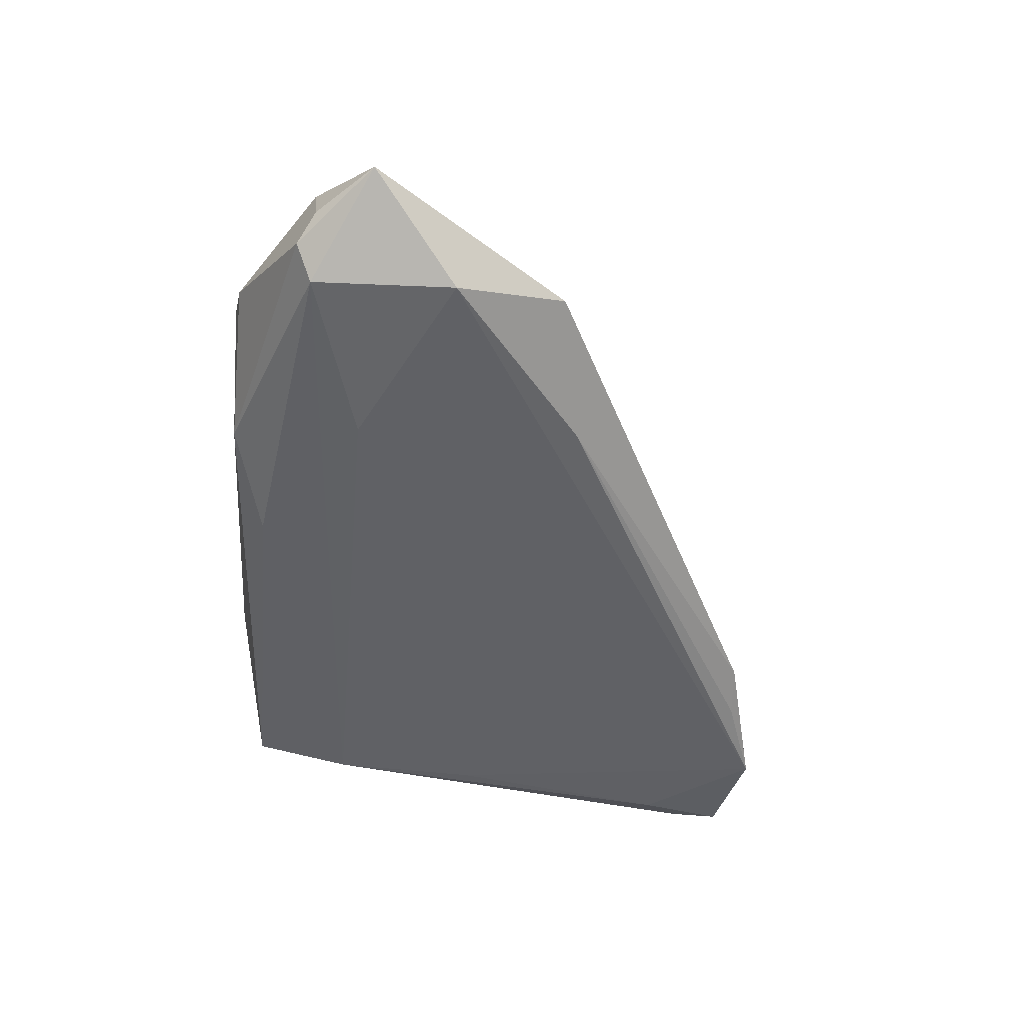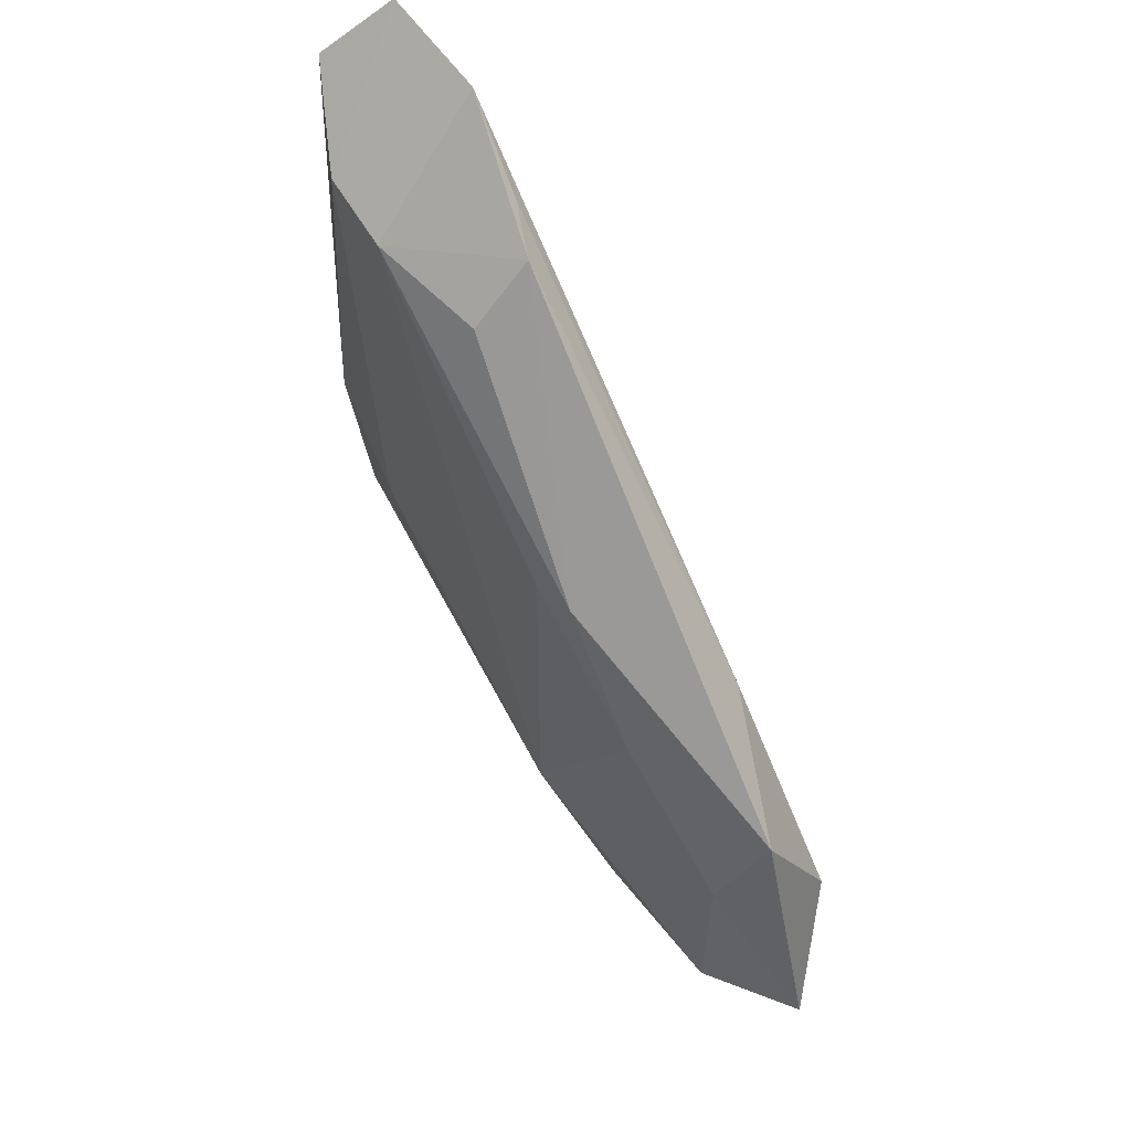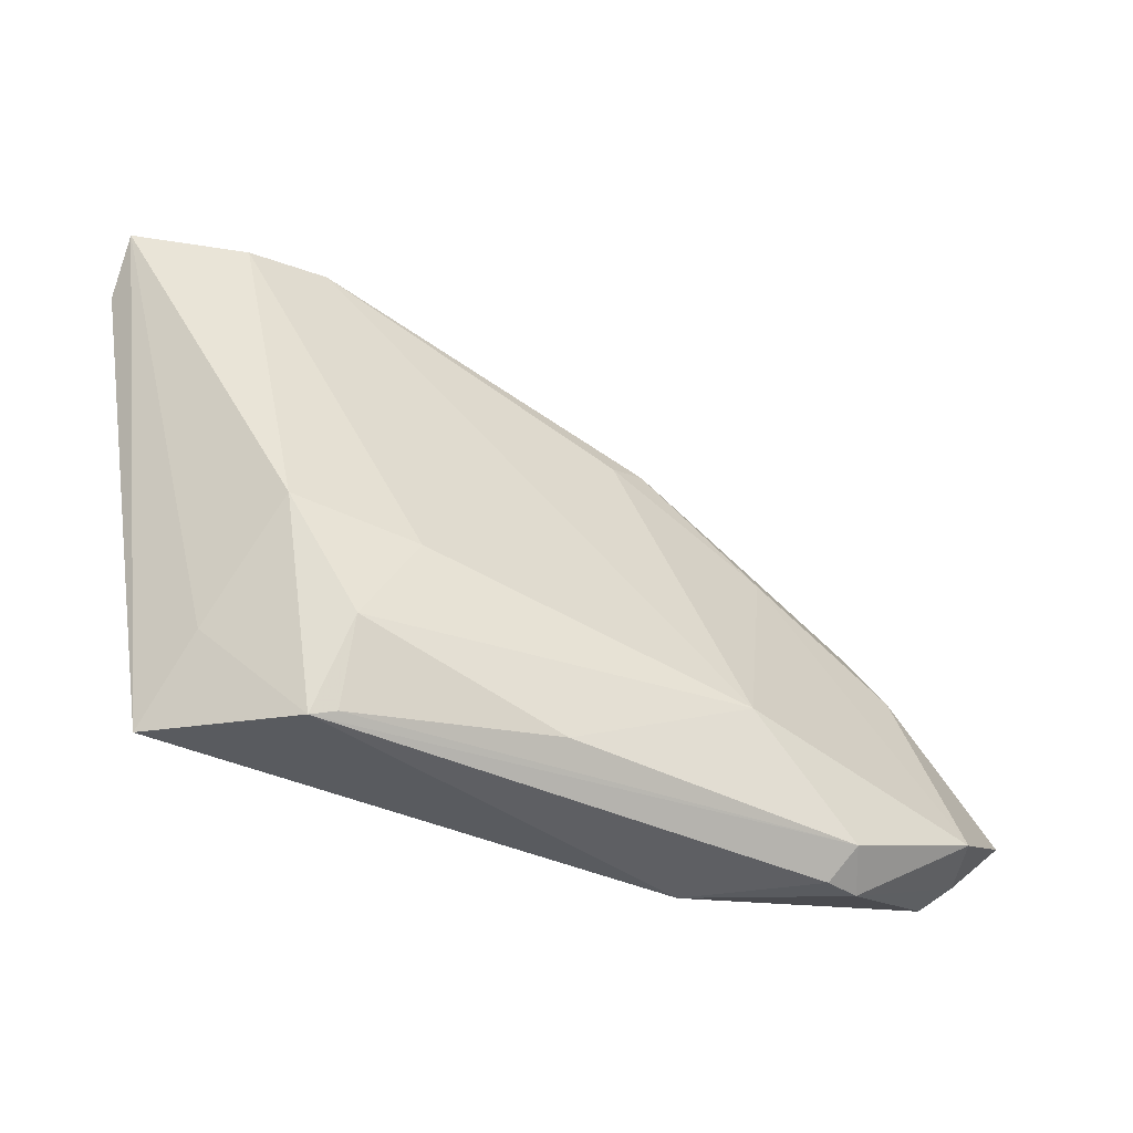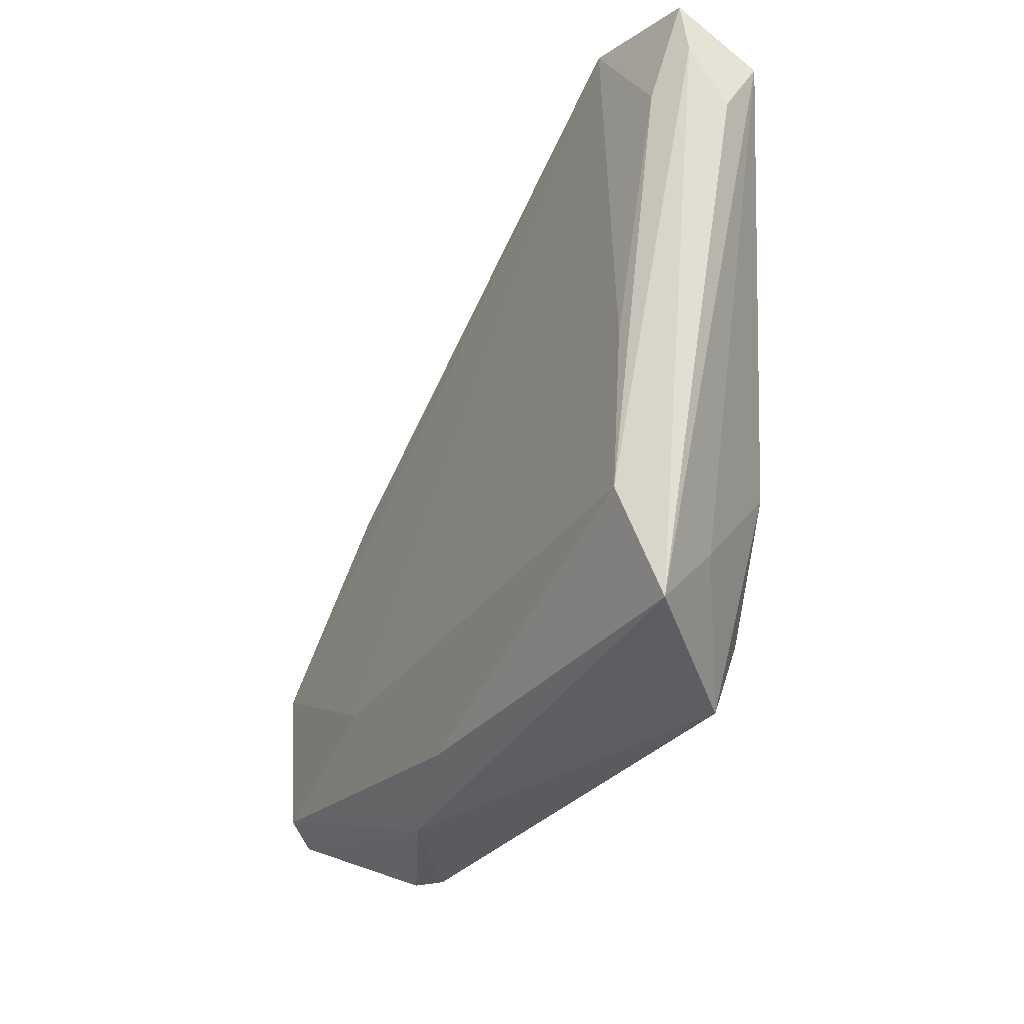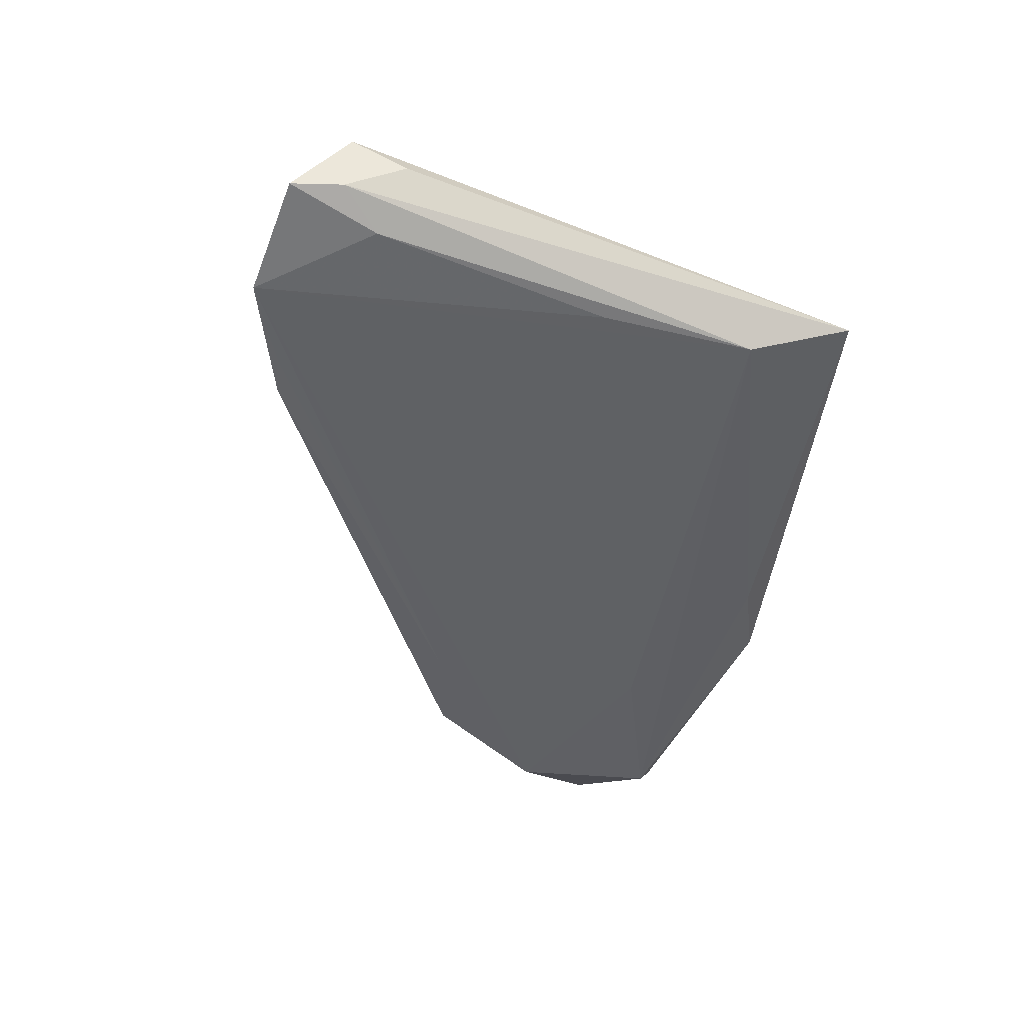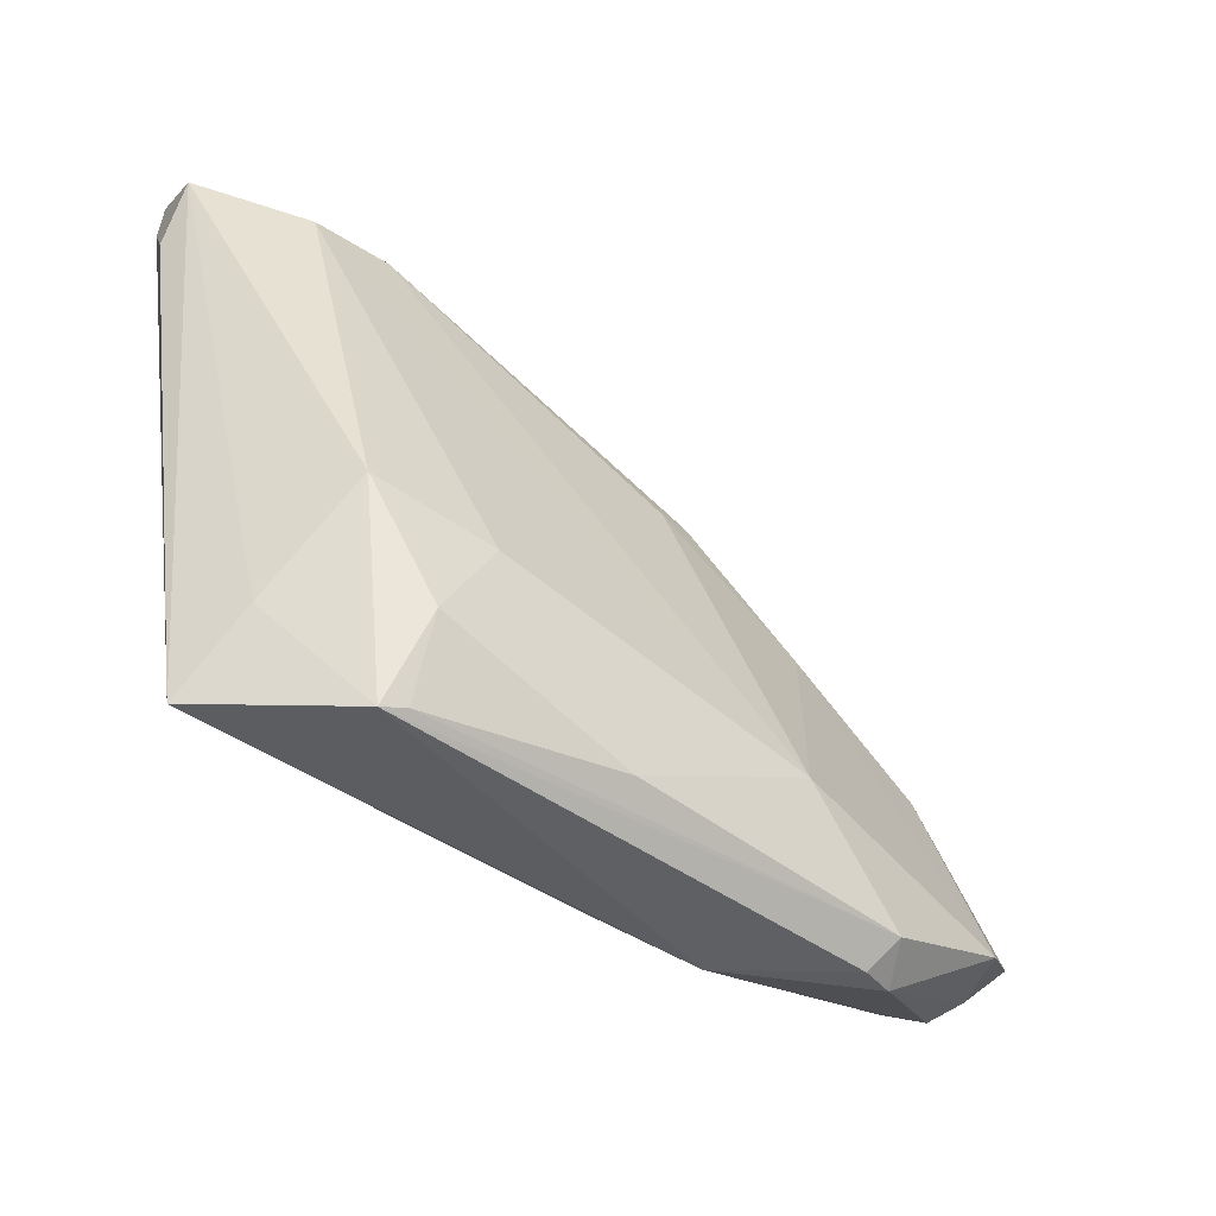
<metadata>
{"format":"obj","ext":"obj","renderer":"f3d","projection":"perspective","resolution":1024,"background":"white","views":[{"elev":-47.8,"azim":85.5,"up":"+Z"},{"elev":75.3,"azim":61.4,"up":"+Y"},{"elev":-43.7,"azim":-26.1,"up":"+Y"},{"elev":-30.6,"azim":-119.8,"up":"+Y"},{"elev":-48.1,"azim":-100.2,"up":"+Z"},{"elev":-46.7,"azim":-37.7,"up":"+Y"}]}
</metadata>
<code>
v 0.03053 0.01015 0.005467
v -0.01188 0.03706 0.001057
v 0.0239 -0.01663 0.01324
v 0.003111 -0.02709 0.01177
v -0.0465 0.03736 -0.007273
v -0.02031 -0.03031 0.009137
v 0.03744 -0.02806 0.01024
v 0.01598 0.02209 0.004927
v 0.0476 0.01125 -0.002713
v -0.02028 0.04244 -0.008574
v -0.03423 -0.01457 -0.01095
v 0.01137 0.02002 0.006525
v -0.02308 -0.03115 0.008316
v 0.05233 -0.002573 -0.00795
v -0.04745 0.03024 -0.003205
v 0.03994 -0.03048 0.005272
v 0.05704 -0.02021 -0.0006369
v -0.03615 -0.02711 -0.006527
v -0.0332 -0.01857 0.001508
v -0.02511 0.03648 0.00546
v -0.0286 -0.006666 0.01202
v 0.05428 -0.02232 -0.003625
v 0.06347 -0.01331 0.0002003
v 0.02314 -0.03055 -0.003266
v 0.02991 -0.01395 -0.009045
v -0.04595 0.04366 -0.007906
v 0.03038 0.01427 -0.008143
v -0.04193 0.03275 -0.009501
v -0.03479 0.03504 0.006073
v -0.02064 -0.021 0.01324
v 0.05389 -0.02082 0.007527
v 0.01049 -0.02649 -0.007432
v 0.04794 -9.718e-05 0.003913
v -0.0356 0.004102 -0.01066
v 0.03559 -0.03115 0.006794
v -0.01409 0.04211 -0.006602
v 0.0514 -0.02034 -0.00739
v -0.03184 0.04643 -0.009814
v -0.0143 -0.009032 0.01324
v -0.04744 0.037 0.0009083
f 40 18 19
f 19 18 13
f 40 19 21
f 21 19 13
f 38 26 20
f 23 9 33
f 15 18 40
f 30 21 13
f 38 20 36
f 29 26 40
f 29 20 26
f 40 21 29
f 3 20 29
f 12 20 3
f 14 9 23
f 23 37 14
f 18 15 5
f 5 11 18
f 40 26 5
f 5 15 40
f 28 26 38
f 28 5 26
f 11 5 28
f 13 18 24
f 13 24 35
f 39 30 3
f 21 30 39
f 3 29 39
f 39 29 21
f 1 12 3
f 2 36 20
f 27 14 38
f 27 36 9
f 9 14 27
f 37 11 25
f 25 14 37
f 25 11 38
f 38 14 25
f 38 11 34
f 34 28 38
f 11 28 34
f 32 24 18
f 37 24 32
f 18 11 32
f 32 11 37
f 13 35 7
f 16 35 24
f 16 7 35
f 12 1 8
f 8 33 9
f 8 1 33
f 9 36 8
f 36 2 8
f 20 12 8
f 8 2 20
f 38 36 10
f 10 27 38
f 36 27 10
f 13 7 6
f 6 30 13
f 4 7 3
f 3 30 4
f 4 6 7
f 30 6 4
f 3 7 31
f 31 1 3
f 33 1 31
f 23 33 31
f 31 17 23
f 7 16 31
f 31 16 17
f 22 24 37
f 22 16 24
f 17 16 22
f 22 37 23
f 23 17 22

</code>
